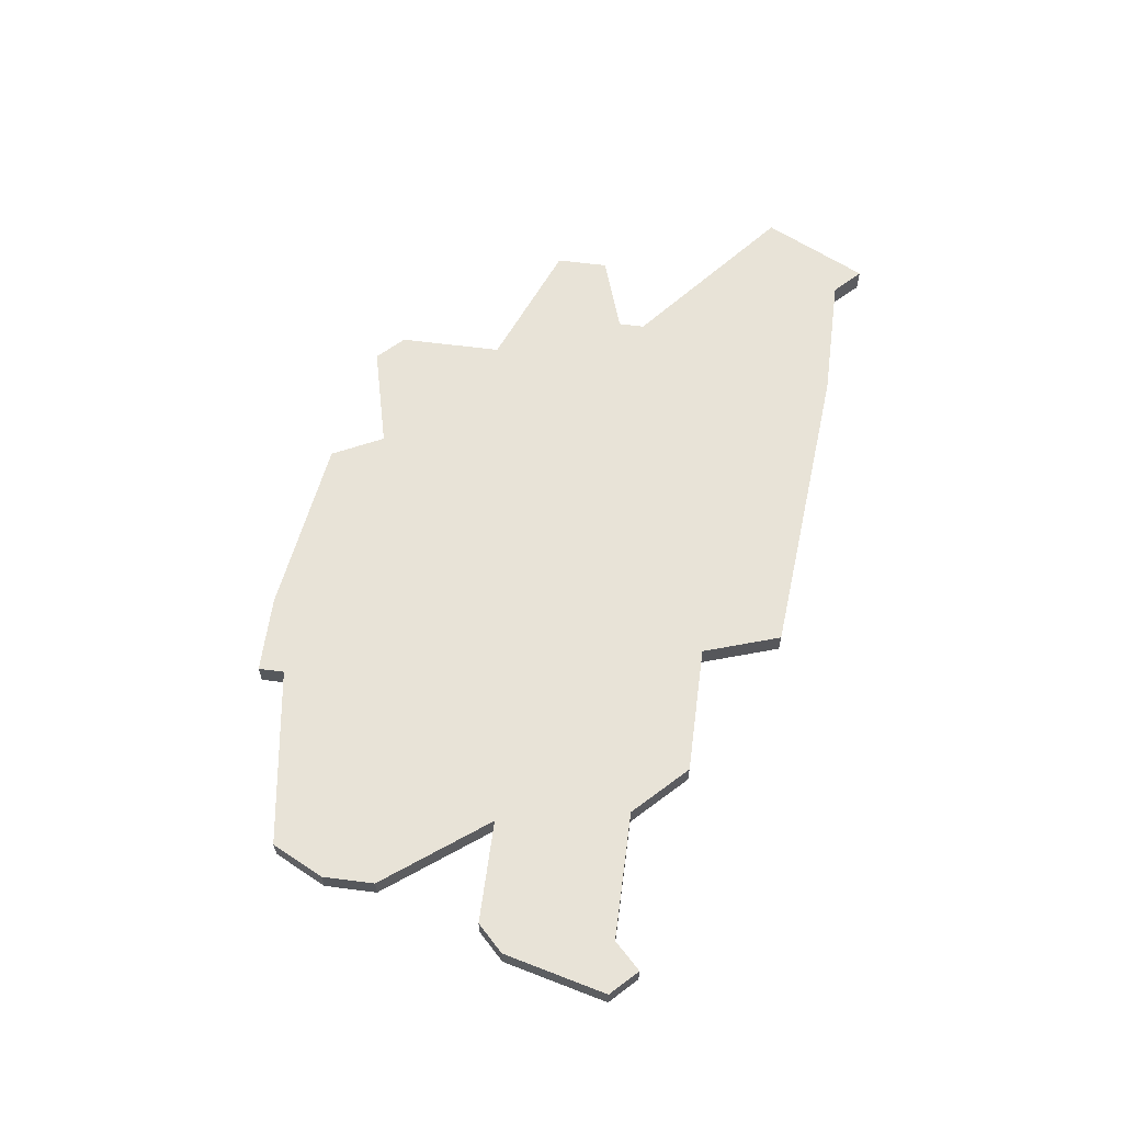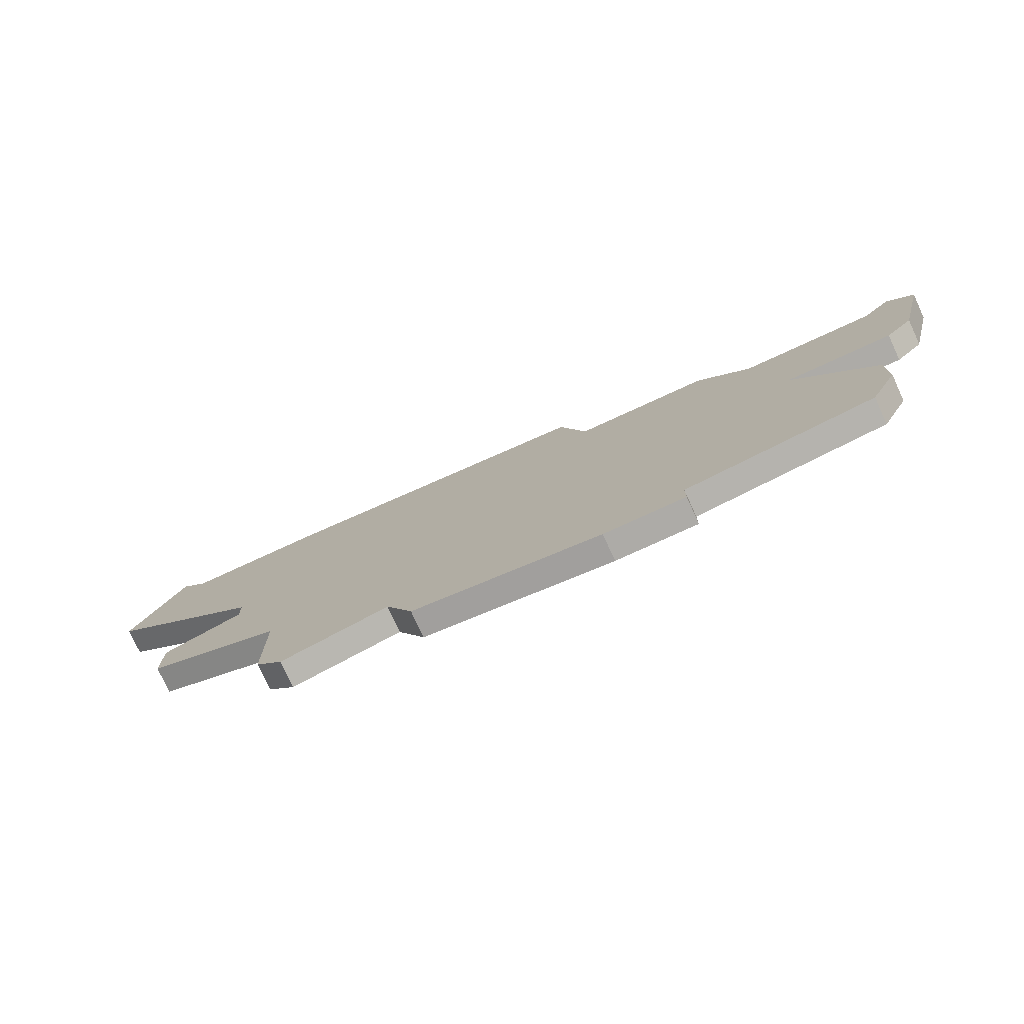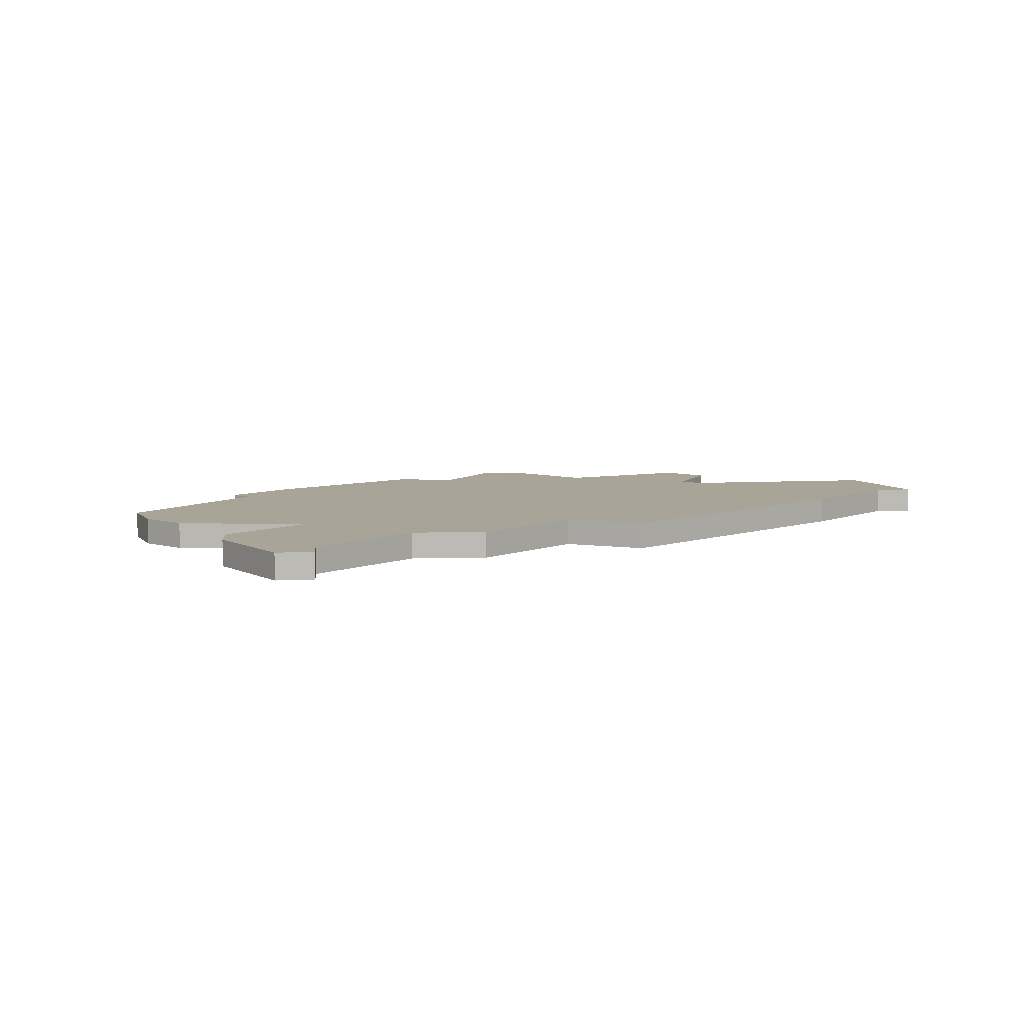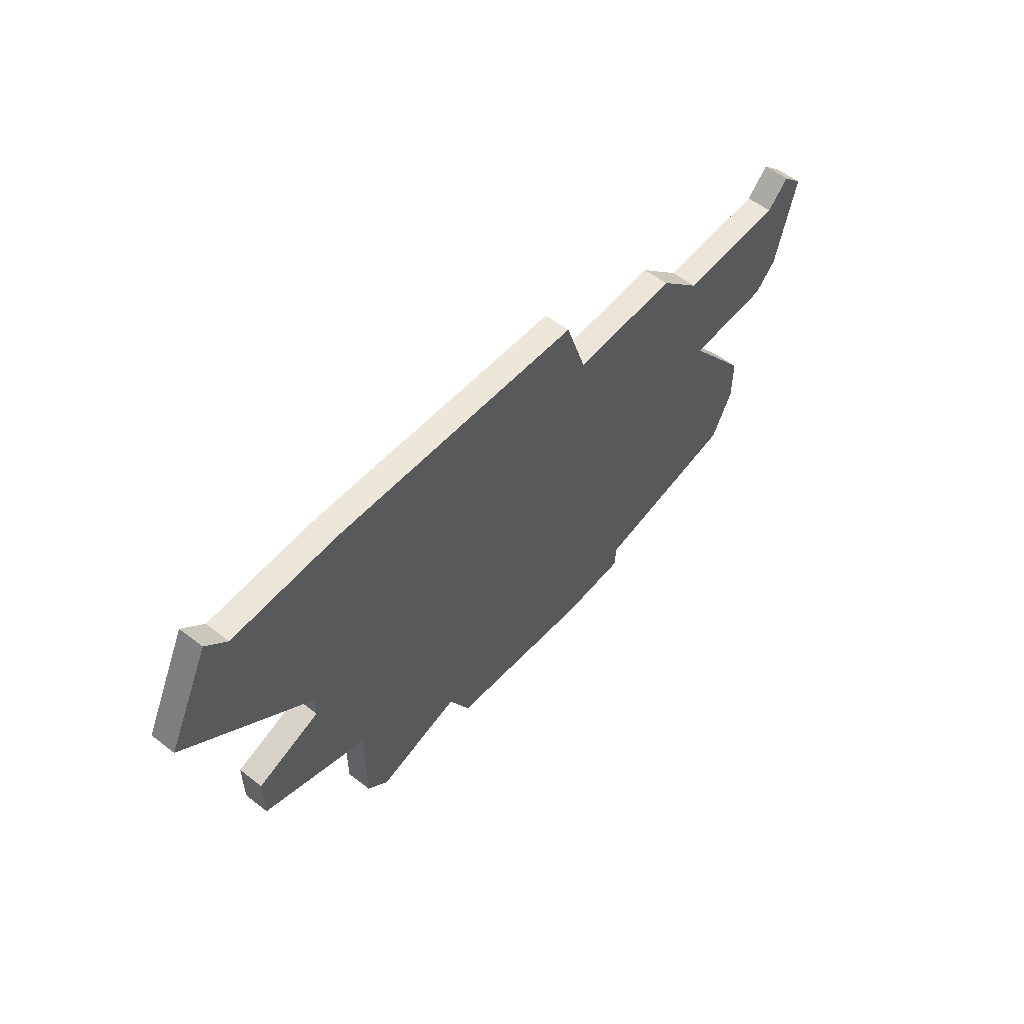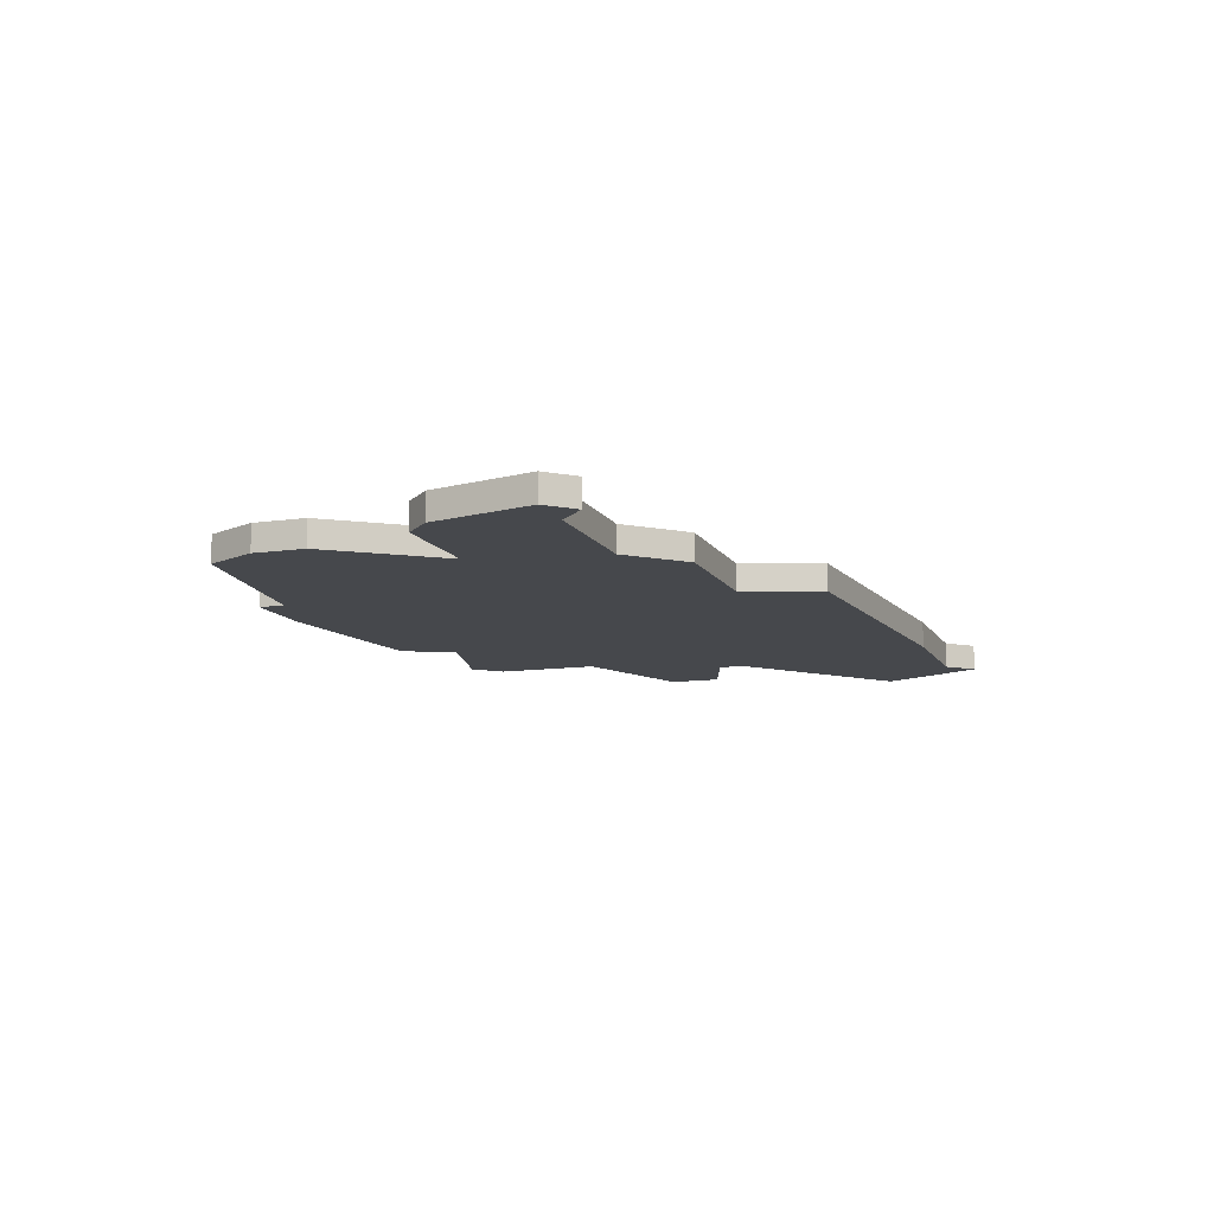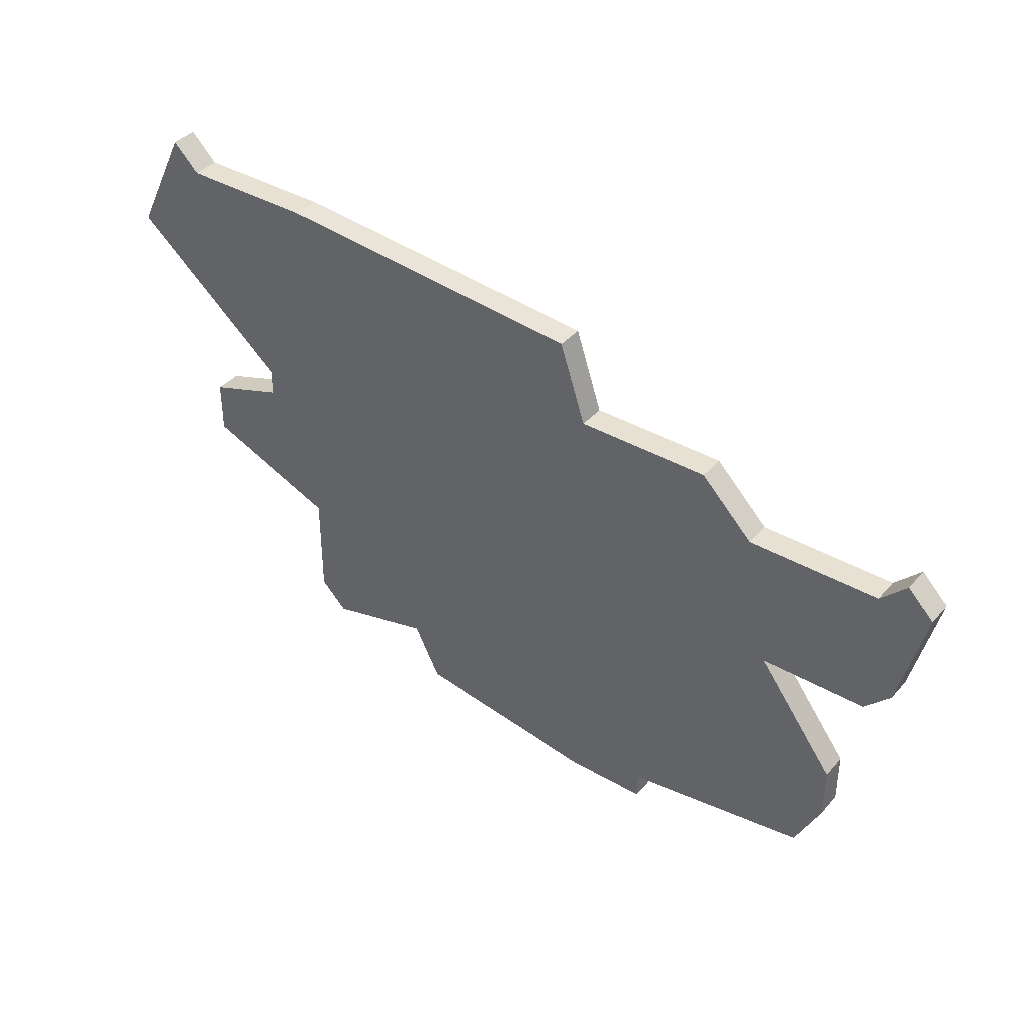
<metadata>
{"format":"obj","ext":"obj","renderer":"f3d","projection":"perspective","resolution":1024,"background":"white","views":[{"elev":61.5,"azim":97.5,"up":"+Z"},{"elev":-76.4,"azim":24.7,"up":"+Y"},{"elev":7.0,"azim":130.8,"up":"+Z"},{"elev":56.1,"azim":-50.8,"up":"+Y"},{"elev":-11.2,"azim":109.3,"up":"+Z"},{"elev":38.9,"azim":36.2,"up":"+Y"}]}
</metadata>
<code>
v 3466 -723 0
v 3464 -727 0
v 3470 -732 0
v 3470 -733 0
v 3467 -734 0
v 3467 -736 0
v 3472 -738 0
v 3472 -742 0
v 3473 -743 0
v 3477 -742 0
v 3478 -744 0
v 3485 -745 0
v 3488 -745 0
v 3488 -744 0
v 3495 -743 0
v 3496 -741 0
v 3496 -739 0
v 3493 -735 0
v 3497 -735 0
v 3498 -734 0
v 3499 -730 0
v 3498 -729 0
v 3497 -730 0
v 3492 -730 0
v 3490 -728 0
v 3485 -728 0
v 3484 -725 0
v 3472 -724 0
v 3467 -724 0
v 3466 -723 1
v 3464 -727 1
v 3470 -732 1
v 3470 -733 1
v 3467 -734 1
v 3467 -736 1
v 3472 -738 1
v 3472 -742 1
v 3473 -743 1
v 3477 -742 1
v 3478 -744 1
v 3485 -745 1
v 3488 -745 1
v 3488 -744 1
v 3495 -743 1
v 3496 -741 1
v 3496 -739 1
v 3493 -735 1
v 3497 -735 1
v 3498 -734 1
v 3499 -730 1
v 3498 -729 1
v 3497 -730 1
v 3492 -730 1
v 3490 -728 1
v 3485 -728 1
v 3484 -725 1
v 3472 -724 1
v 3467 -724 1
f 2 1 29
f 6 5 4
f 9 8 7
f 12 11 10
f 14 13 12
f 16 15 14
f 18 17 16
f 20 19 18
f 22 21 20
f 26 25 24
f 28 27 26
f 2 29 28
f 7 6 4
f 10 9 7
f 14 12 10
f 18 16 14
f 22 20 18
f 2 28 26
f 7 4 3
f 14 10 7
f 23 22 18
f 2 26 24
f 14 7 3
f 24 23 18
f 3 2 24
f 18 14 3
f 3 24 18
f 58 30 31
f 33 34 35
f 36 37 38
f 39 40 41
f 41 42 43
f 43 44 45
f 45 46 47
f 47 48 49
f 49 50 51
f 53 54 55
f 55 56 57
f 57 58 31
f 33 35 36
f 36 38 39
f 39 41 43
f 43 45 47
f 47 49 51
f 55 57 31
f 32 33 36
f 36 39 43
f 47 51 52
f 53 55 31
f 32 36 43
f 47 52 53
f 53 31 32
f 32 43 47
f 47 53 32
f 31 30 2
f 2 30 1
f 32 31 3
f 3 31 2
f 33 32 4
f 4 32 3
f 34 33 5
f 5 33 4
f 35 34 6
f 6 34 5
f 36 35 7
f 7 35 6
f 37 36 8
f 8 36 7
f 38 37 9
f 9 37 8
f 39 38 10
f 10 38 9
f 40 39 11
f 11 39 10
f 41 40 12
f 12 40 11
f 42 41 13
f 13 41 12
f 43 42 14
f 14 42 13
f 44 43 15
f 15 43 14
f 45 44 16
f 16 44 15
f 46 45 17
f 17 45 16
f 47 46 18
f 18 46 17
f 48 47 19
f 19 47 18
f 49 48 20
f 20 48 19
f 50 49 21
f 21 49 20
f 51 50 22
f 22 50 21
f 52 51 23
f 23 51 22
f 53 52 24
f 24 52 23
f 54 53 25
f 25 53 24
f 55 54 26
f 26 54 25
f 56 55 27
f 27 55 26
f 57 56 28
f 28 56 27
f 30 58 1
f 1 58 29
f 58 57 29
f 29 57 28

</code>
